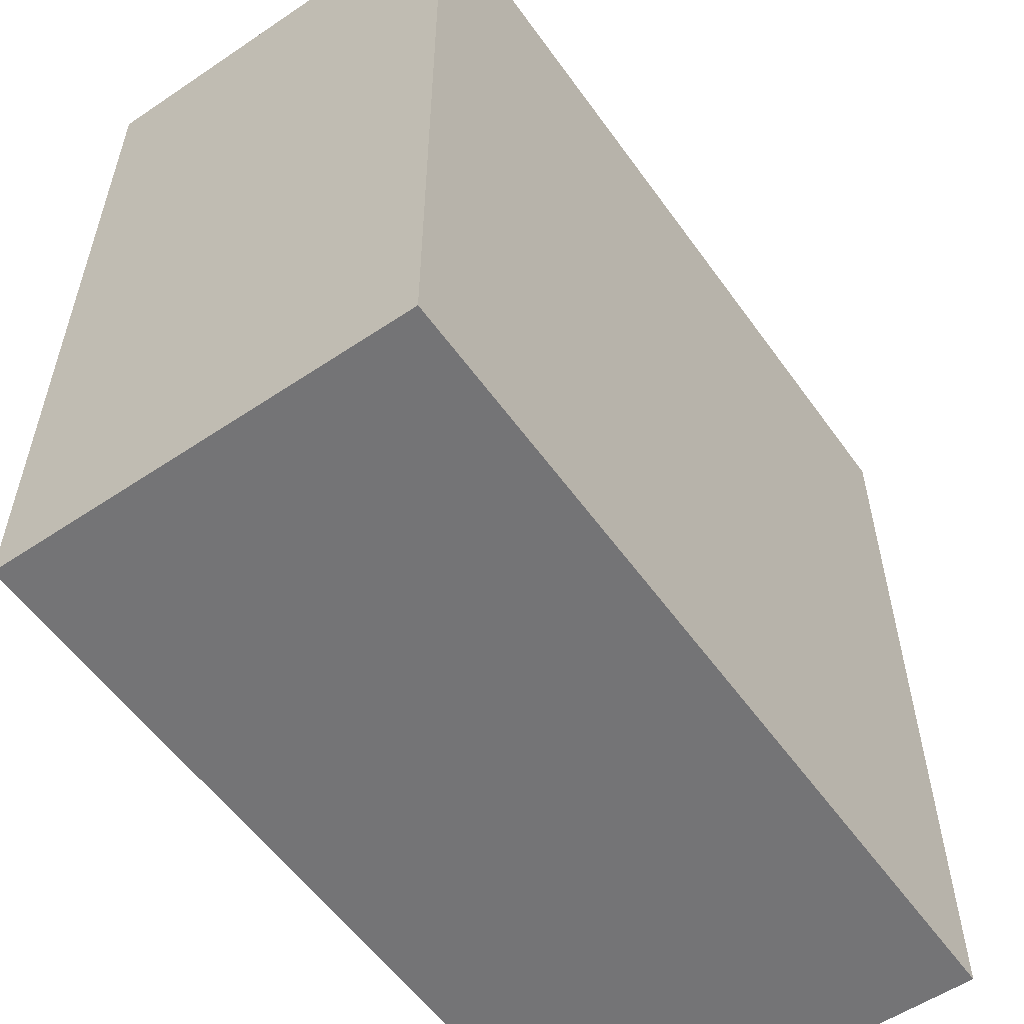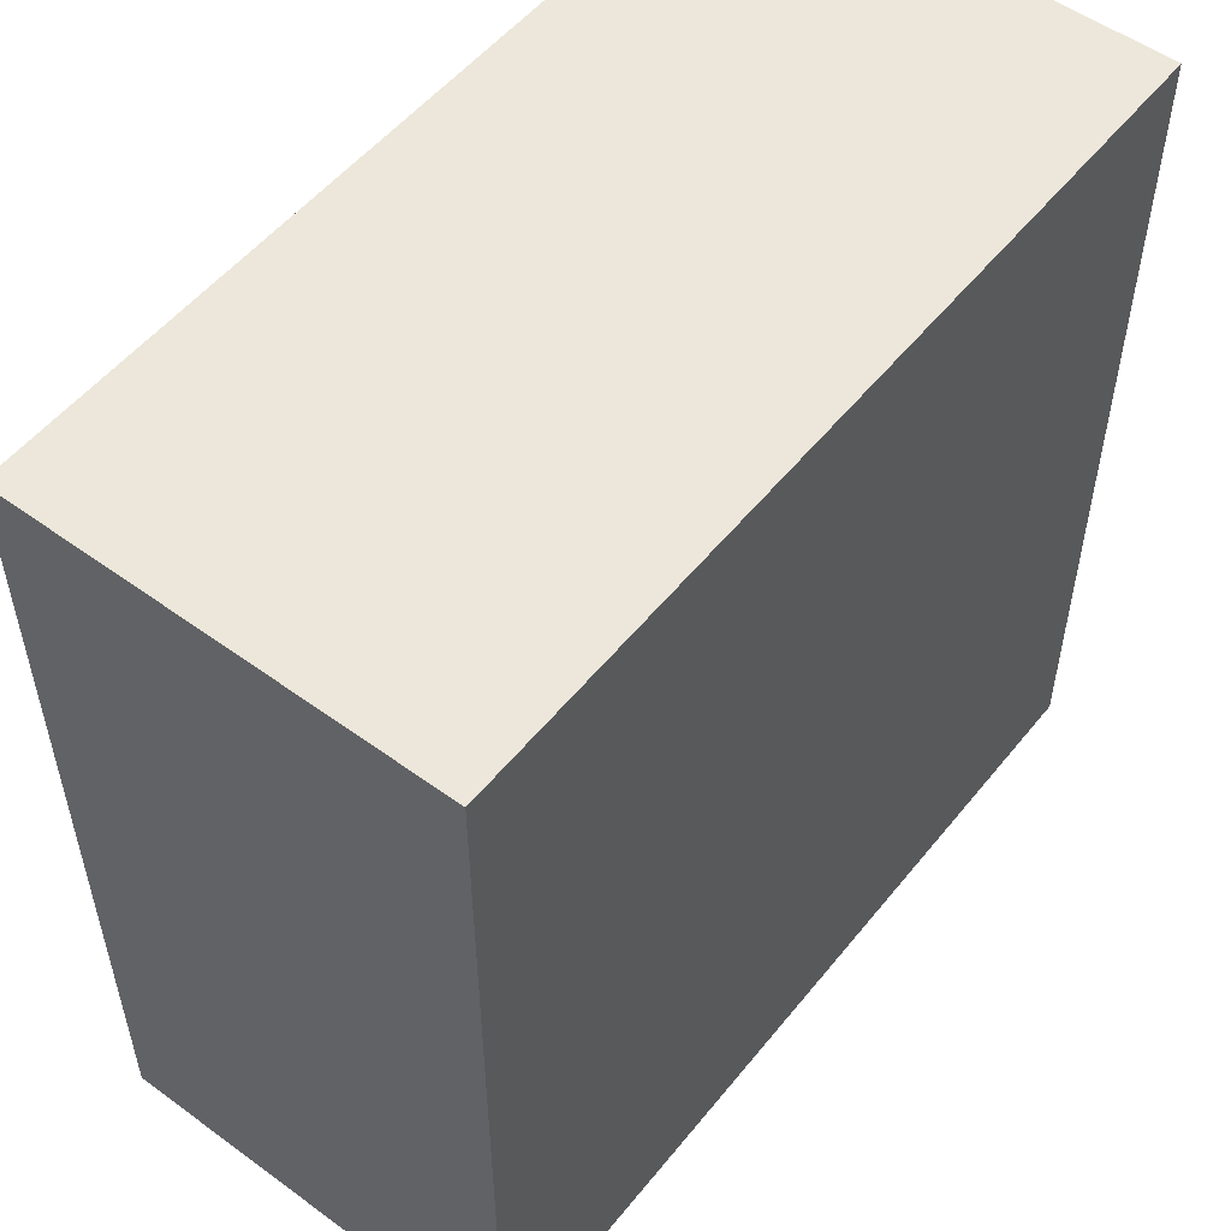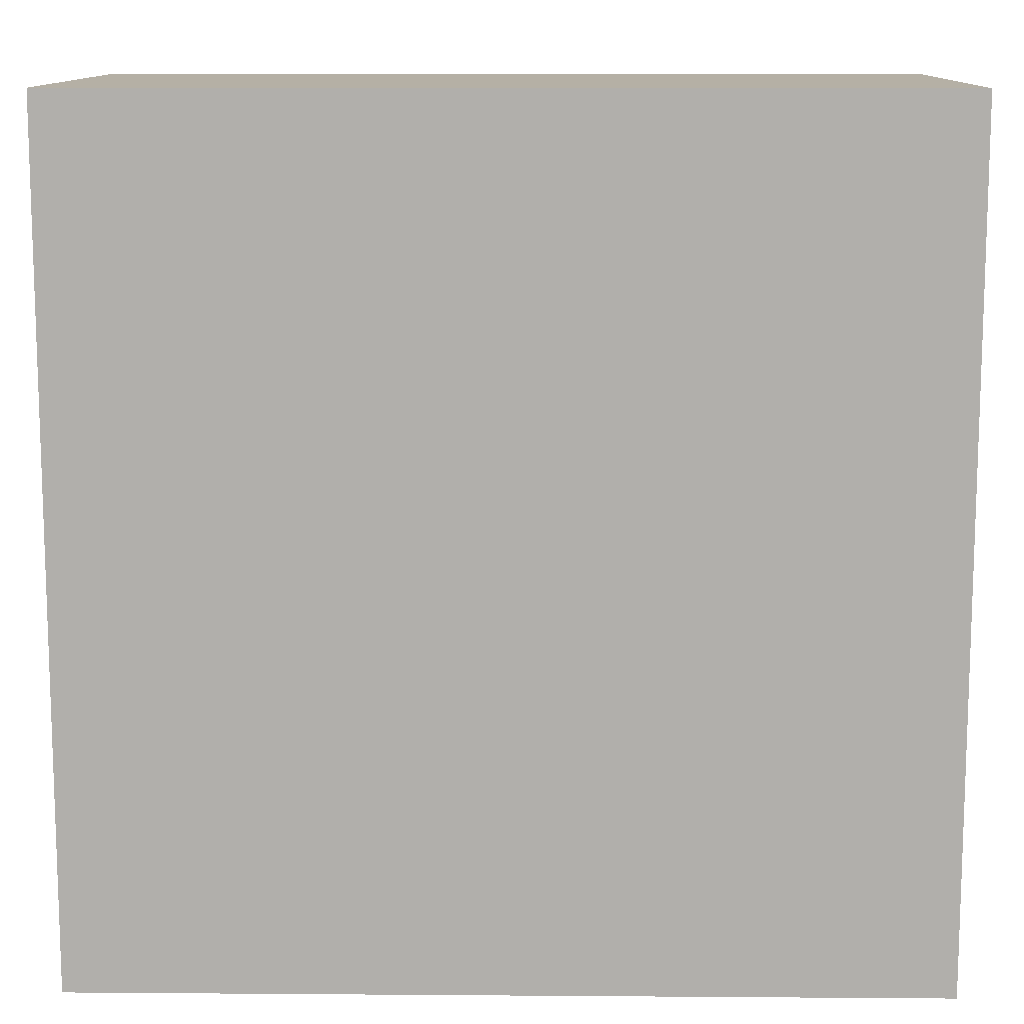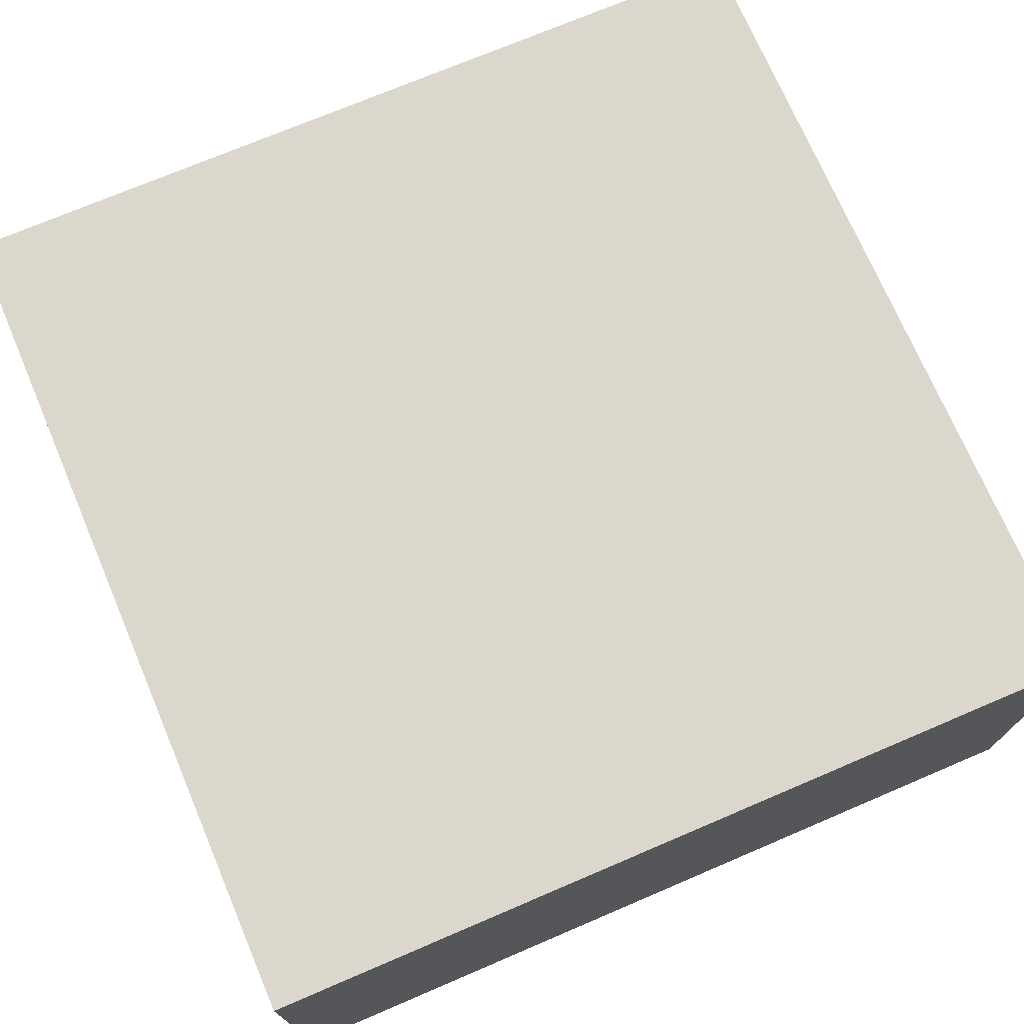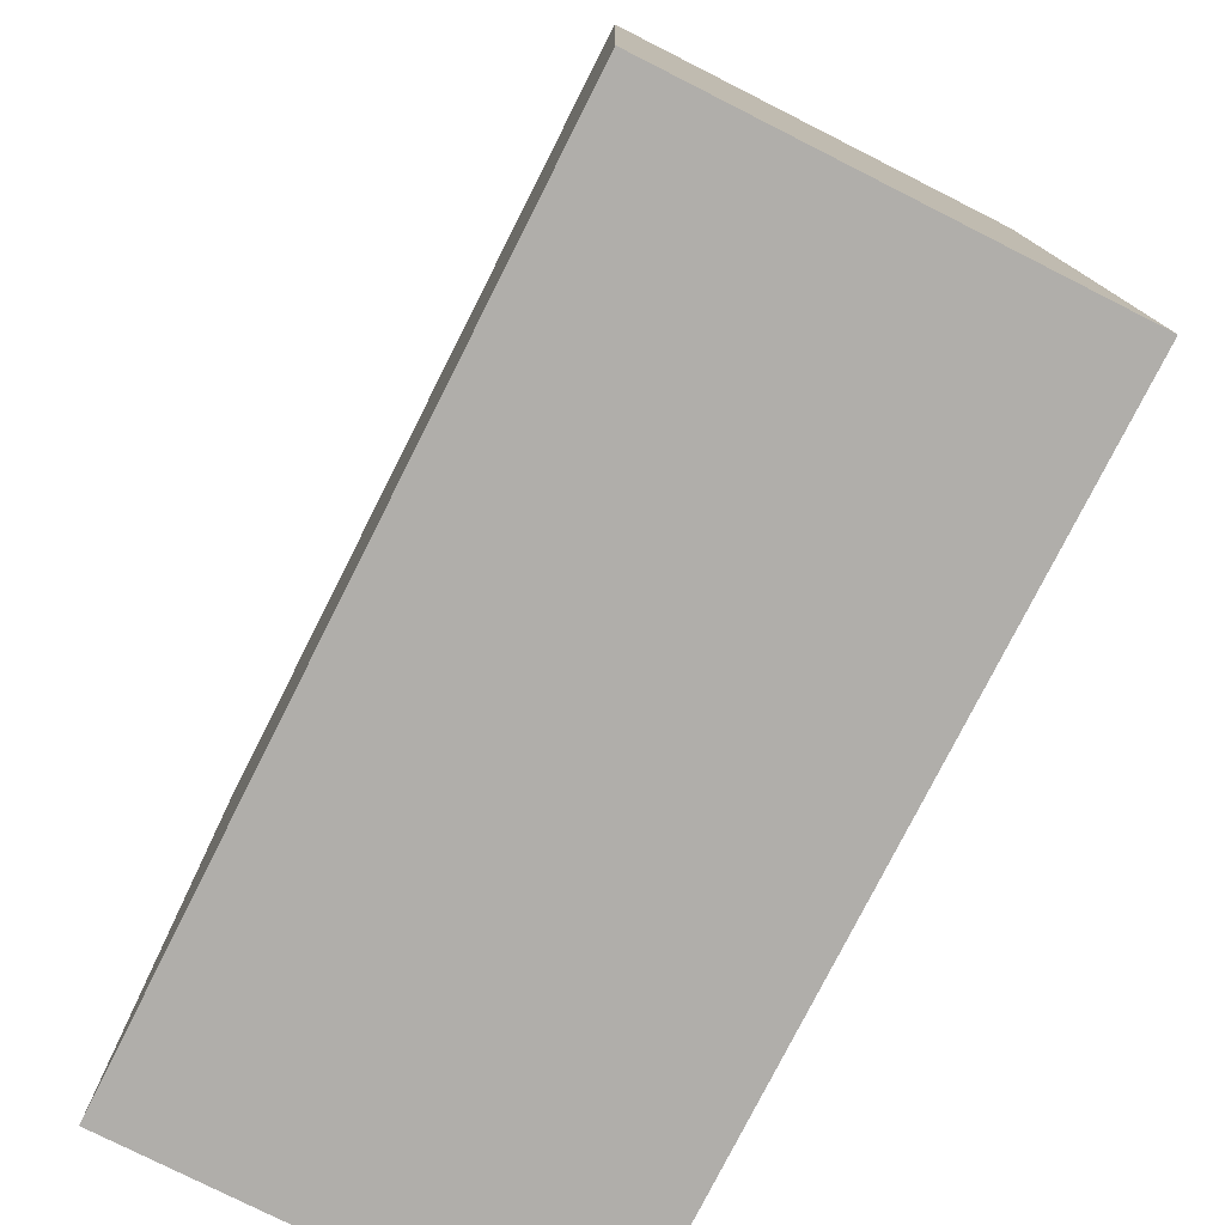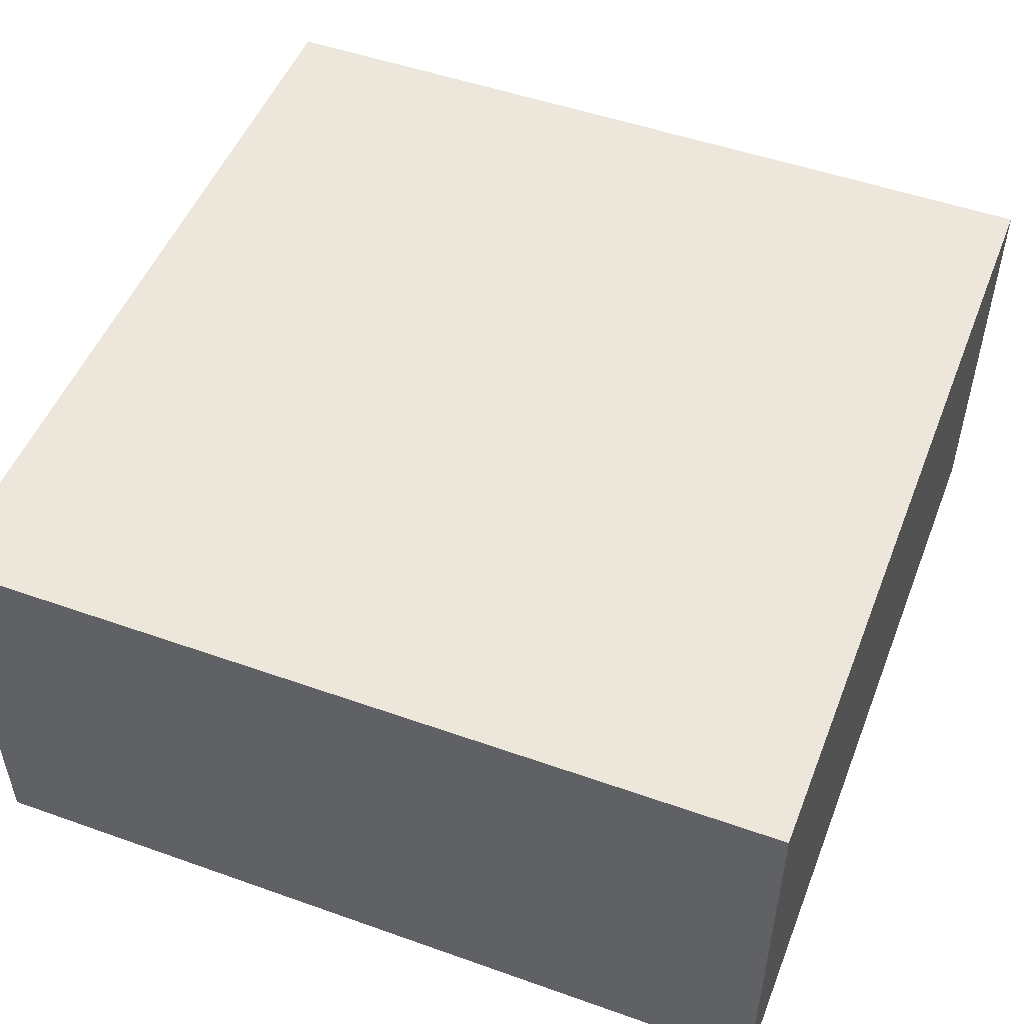
<metadata>
{"format":"obj","ext":"obj","renderer":"f3d","projection":"perspective","resolution":1024,"background":"white","views":[{"elev":-56.3,"azim":-54.9,"up":"+Z"},{"elev":53.3,"azim":-52.1,"up":"+Z"},{"elev":11.7,"azim":1.0,"up":"+Z"},{"elev":72.8,"azim":156.9,"up":"+Y"},{"elev":-77.8,"azim":-116.8,"up":"+Z"},{"elev":50.6,"azim":21.2,"up":"+Y"}]}
</metadata>
<code>
v -1 -0.5 -1
v -1 -0.5 1
v 1 -0.5 -1
v 1 -0.5 1
v -1 0.5 -1
v -1 0.5 1
v 1 0.5 -1
v 1 0.5 1
f 4 2 1
f 4 1 3
f 5 6 8
f 5 8 7
f 2 4 8
f 2 8 6
f 4 3 7
f 4 7 8
f 3 1 5
f 3 5 7
f 1 2 6
f 1 6 5

</code>
